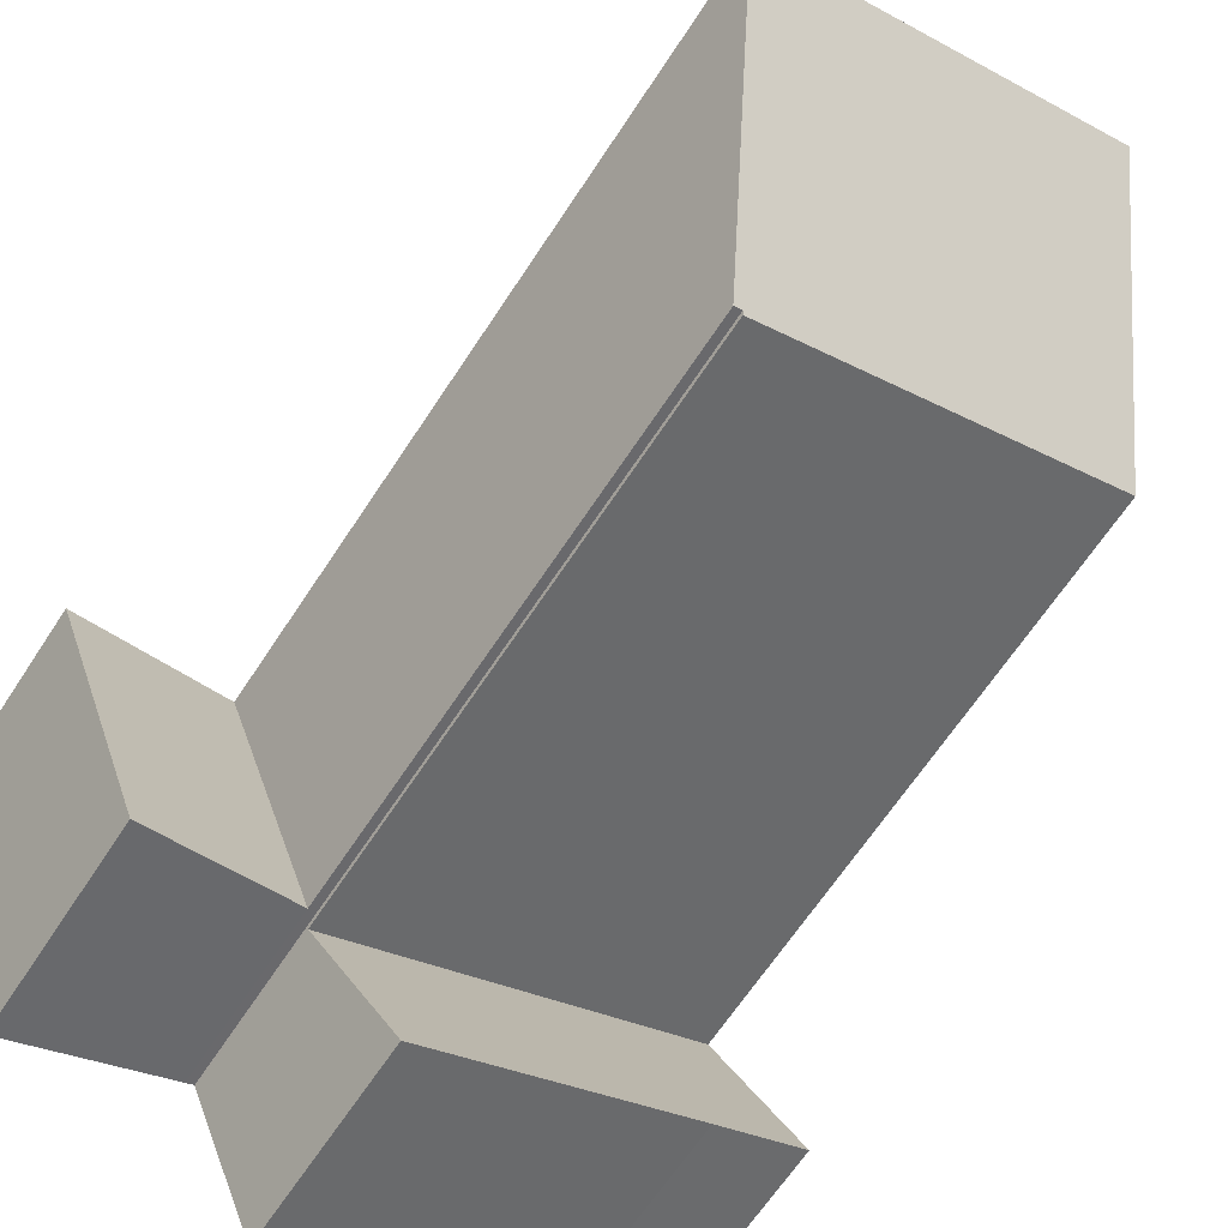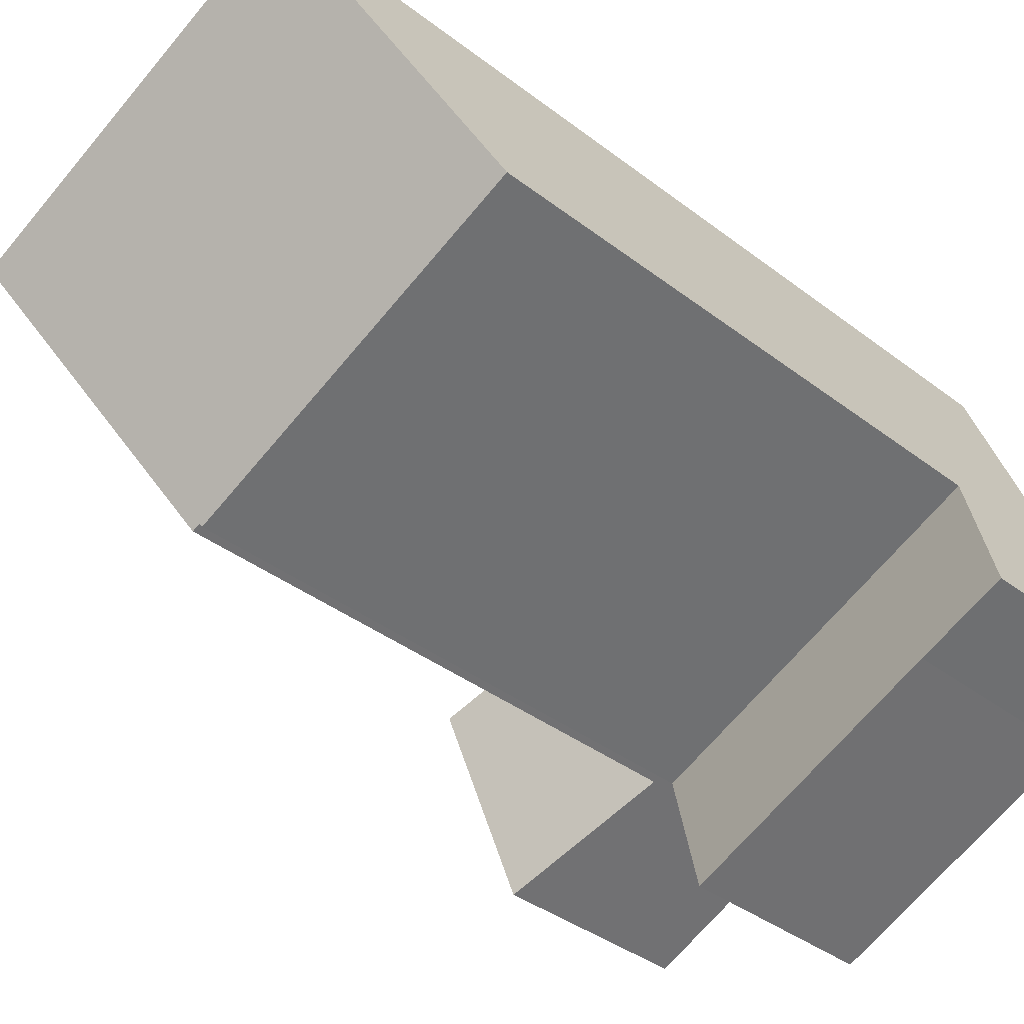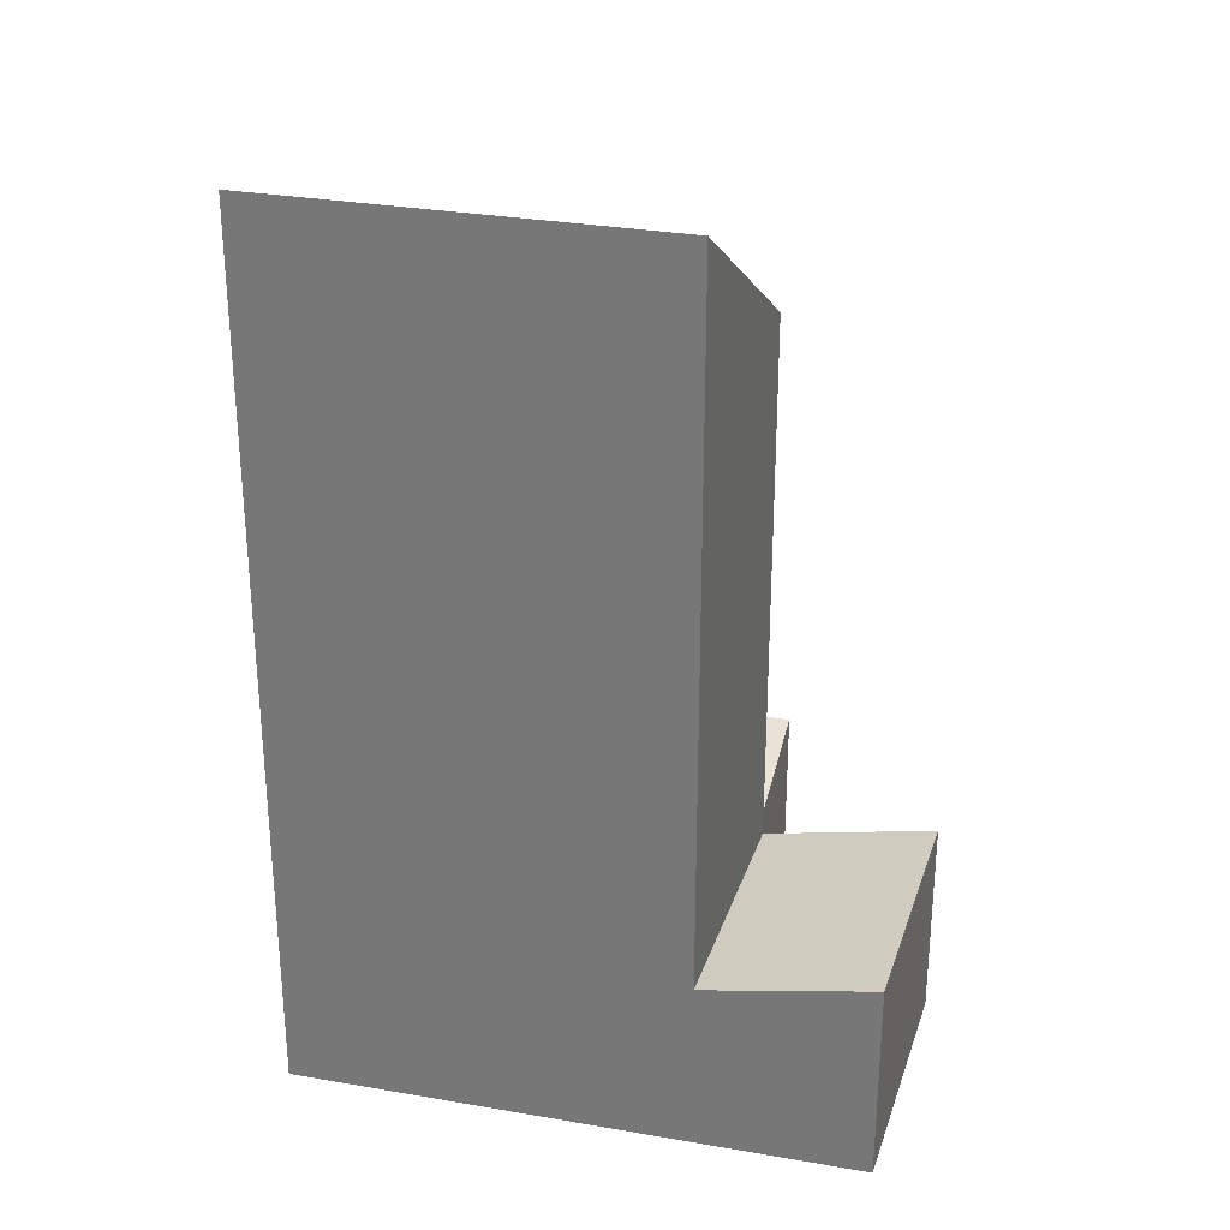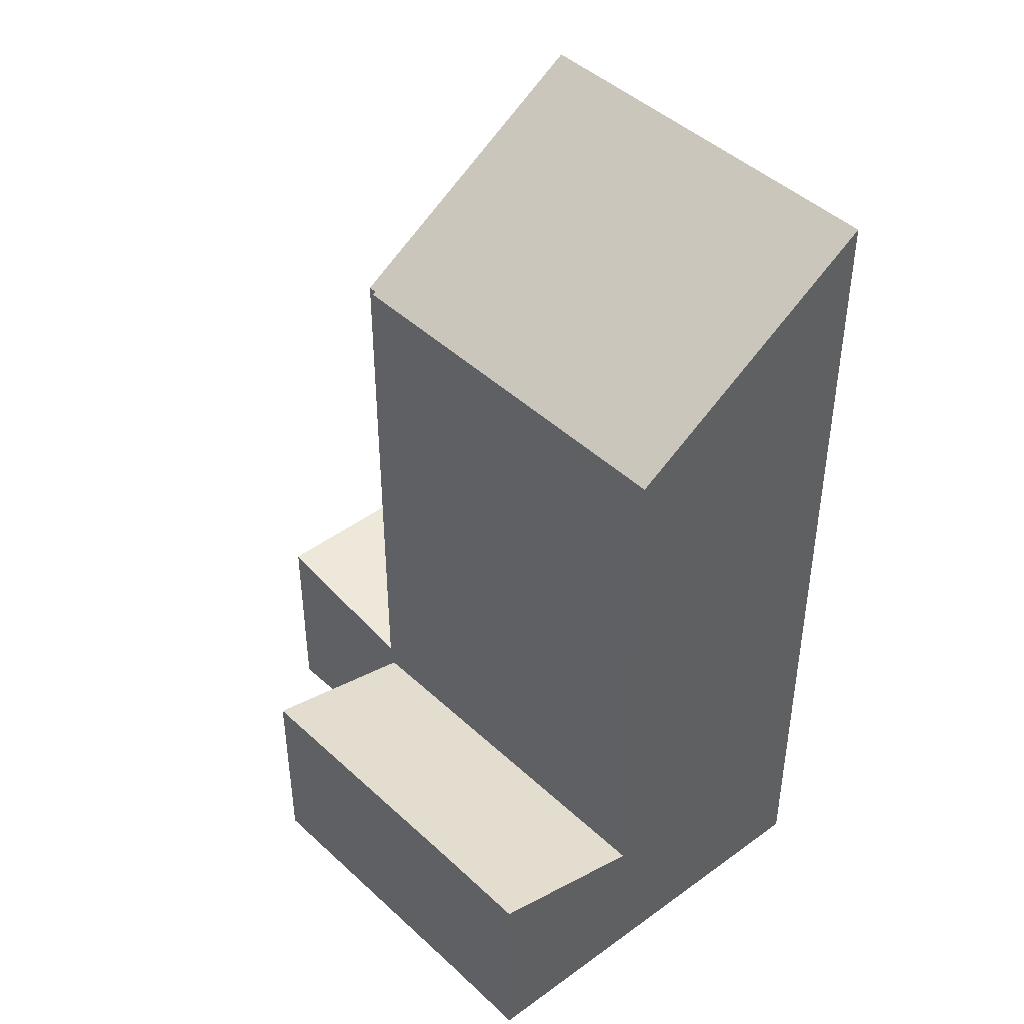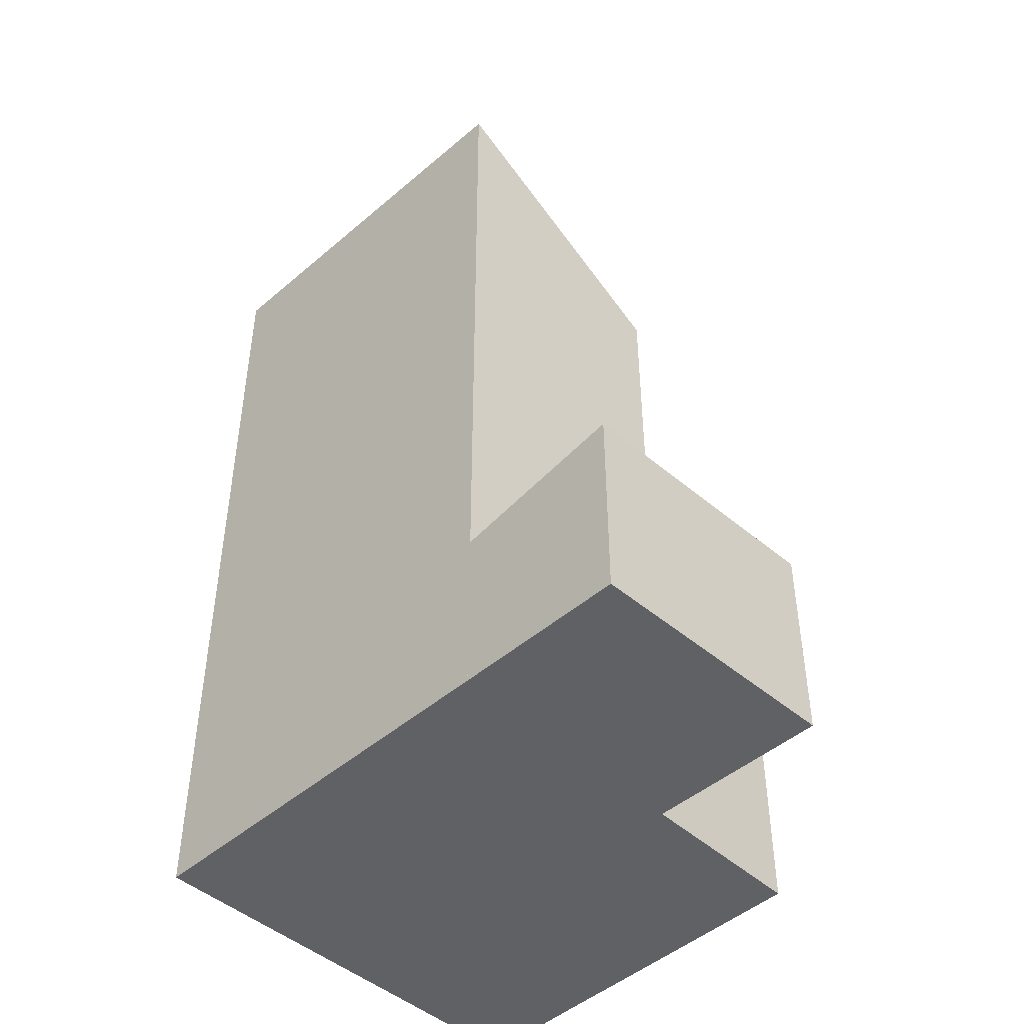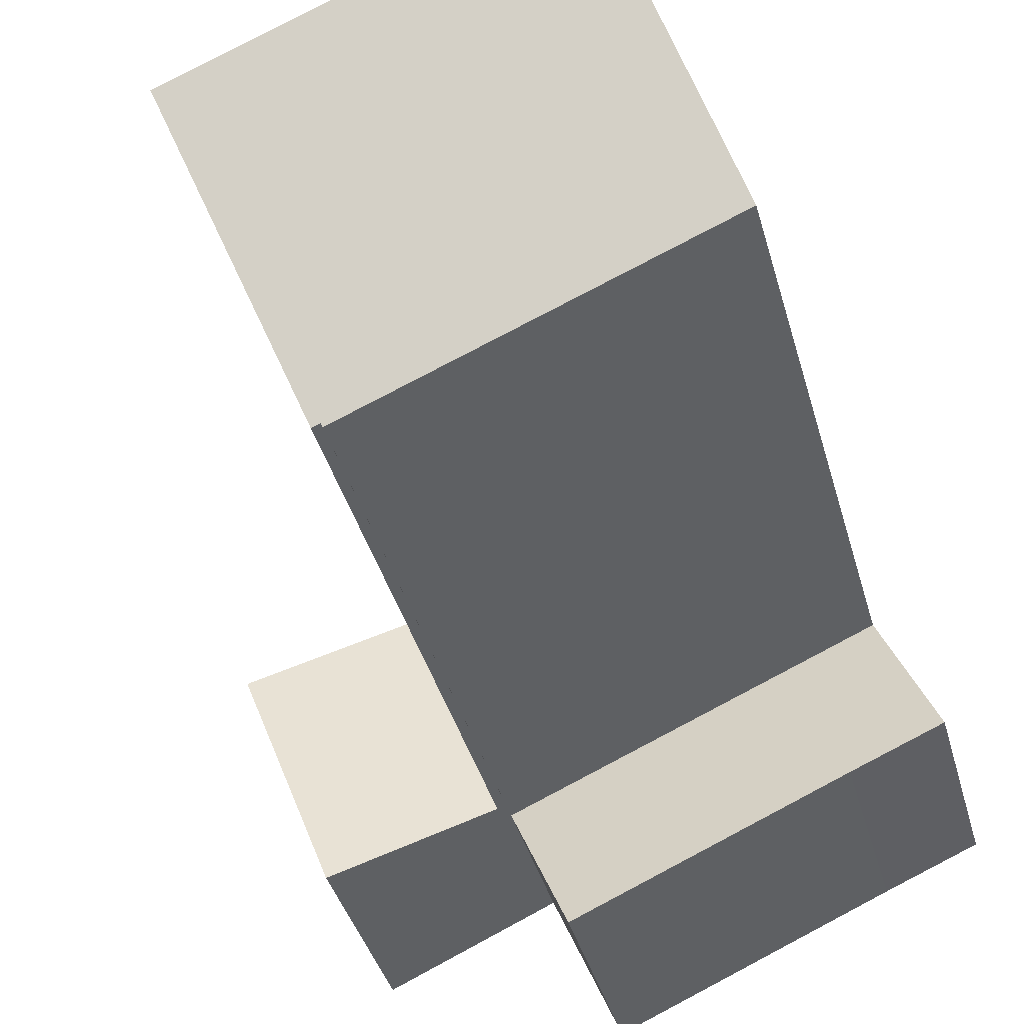
<metadata>
{"format":"obj","ext":"obj","renderer":"f3d","projection":"perspective","resolution":1024,"background":"white","views":[{"elev":-65.4,"azim":146.8,"up":"+Z"},{"elev":-37.5,"azim":-134.5,"up":"+Z"},{"elev":30.1,"azim":37.6,"up":"+Y"},{"elev":44.8,"azim":-109.5,"up":"+Y"},{"elev":-47.6,"azim":67.5,"up":"+Y"},{"elev":-40.2,"azim":-164.8,"up":"+Z"}]}
</metadata>
<code>
v  1.382 17.15 3.63
v  9.801 17.2 0.075
v  9.772 17.15 0.005
v  12.13 21.21 5.624
v  3.554 21.21 9.332
v  9.99 17.2 -0.009
v  3.554 -5.714e-16 9.332
v  12.13 -3.444e-16 5.624
v  9.99 5.511e-19 -0.009
v  9.801 -4.592e-18 0.075
v  9.772 -3.062e-19 0.005
v  1.382 -2.223e-16 3.63
v  9.99 4.197 -0.009
v  15.83 4.929 4.027
v  13.65 4.927 -1.641
v  12.13 4.194 5.624
v  15.83 -2.466e-16 4.027
v  13.65 1.005e-16 -1.641
v  2.098 4.836 -0.89
v  9.772 3.842 0.005
v  8.262 4.839 -3.581
v  1.382 3.847 3.63
v  0 4.841 2.964e-16
v  0 0 0
v  8.262 2.193e-16 -3.581
v  2.098 5.45e-17 -0.89
g defaultobject
f 1 2 3
f 2 1 4
f 4 1 5
f 4 6 2
f 7 4 5
f 4 7 8
f 8 6 4
f 6 8 9
f 6 10 2
f 10 6 9
f 11 1 3
f 1 11 12
f 10 3 2
f 3 10 11
f 1 7 5
f 7 1 12
f 7 9 8
f 9 7 10
f 10 7 11
f 11 7 12
f 13 14 15
f 14 13 16
f 9 16 13
f 16 9 8
f 16 17 14
f 17 16 8
f 17 15 14
f 15 17 18
f 18 13 15
f 13 18 9
f 9 17 8
f 17 9 18
f 19 20 21
f 20 19 22
f 22 19 23
f 24 22 23
f 22 24 12
f 12 20 22
f 20 12 11
f 20 25 21
f 25 20 11
f 25 19 21
f 19 25 26
f 19 26 23
f 23 26 24
f 24 11 12
f 11 24 26
f 11 26 25

</code>
